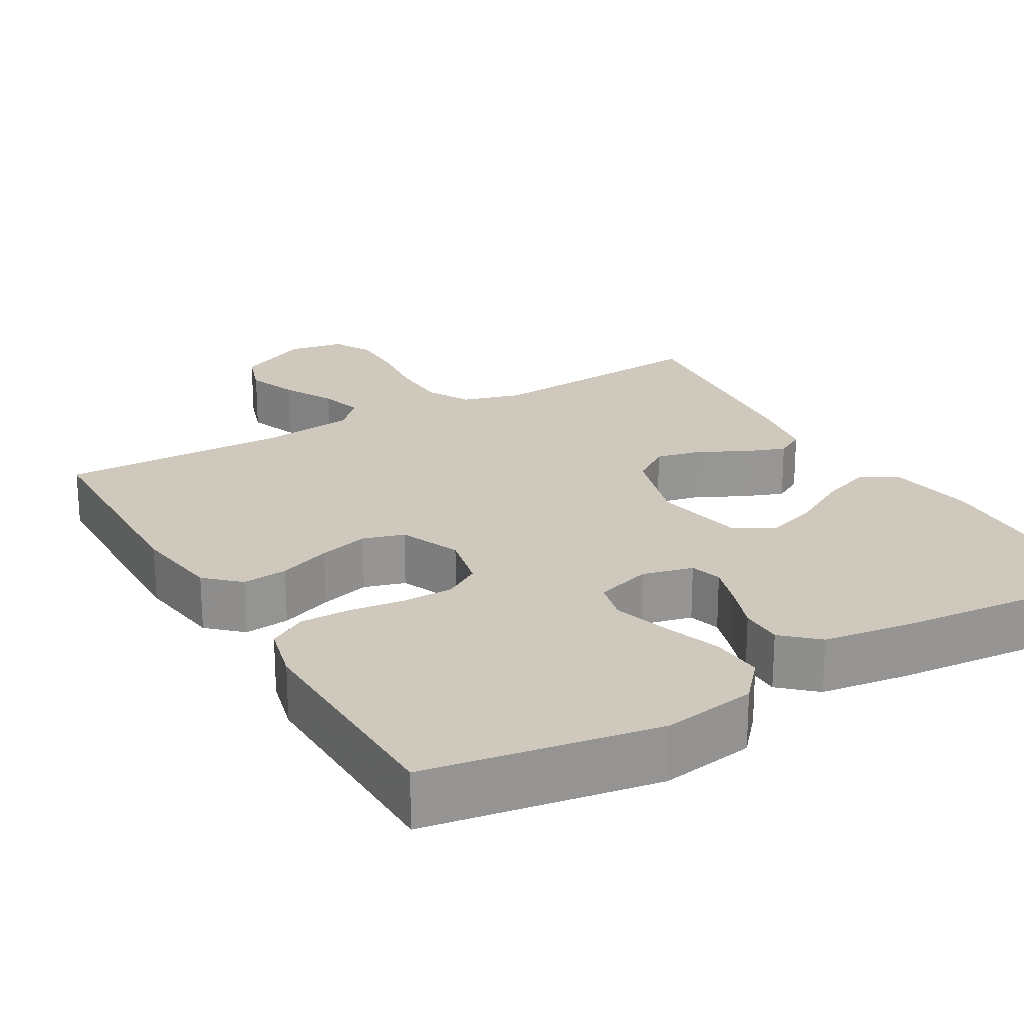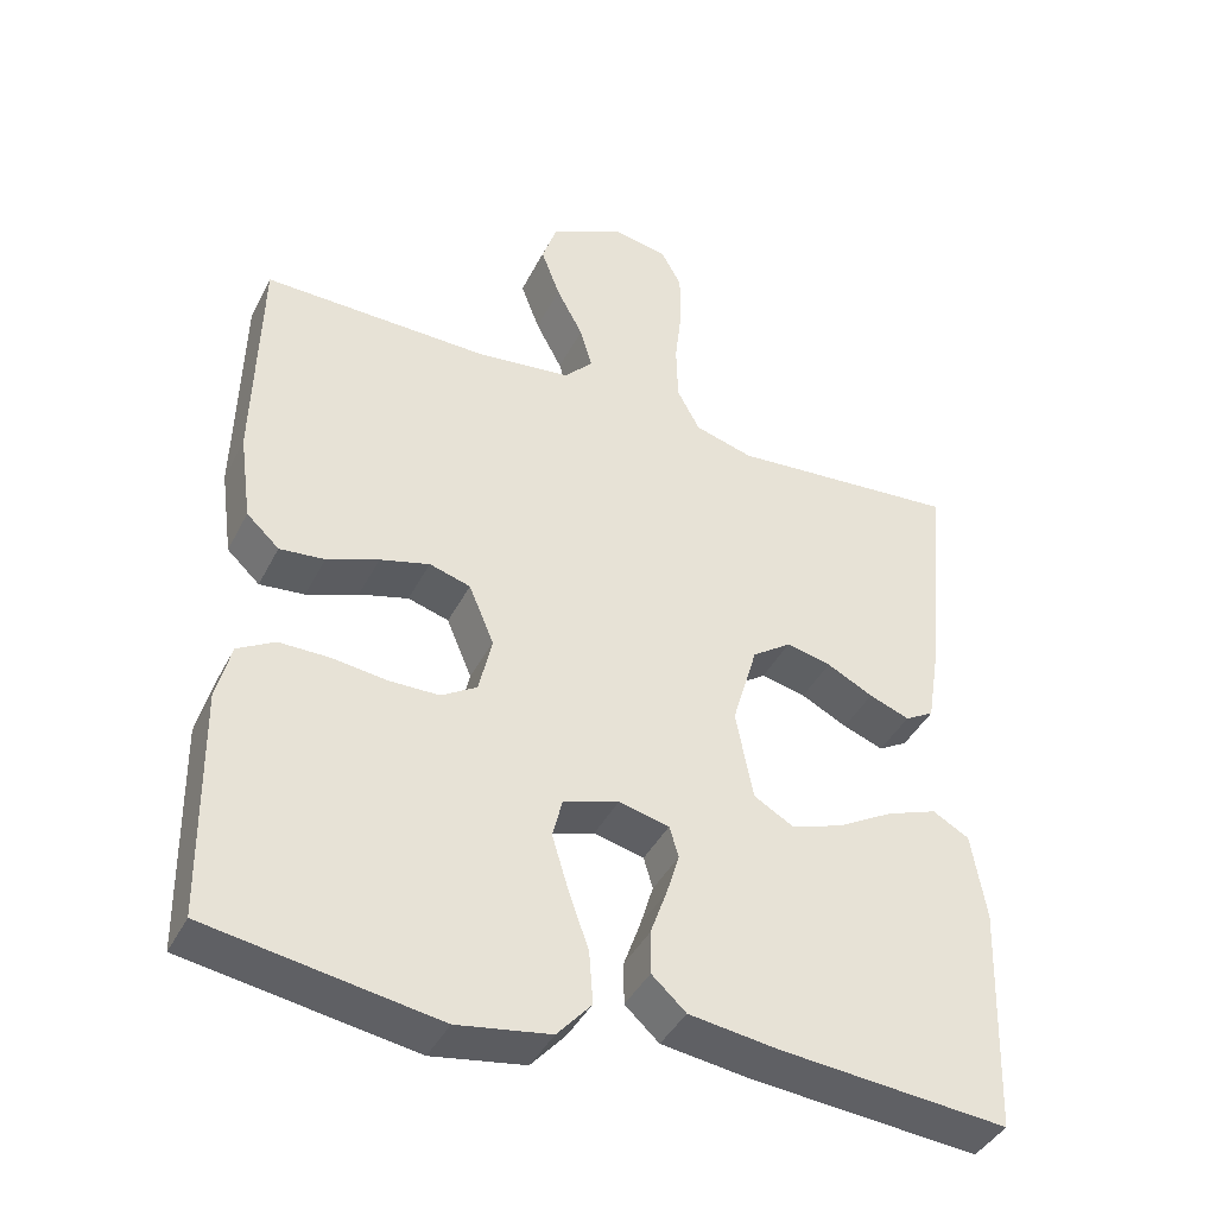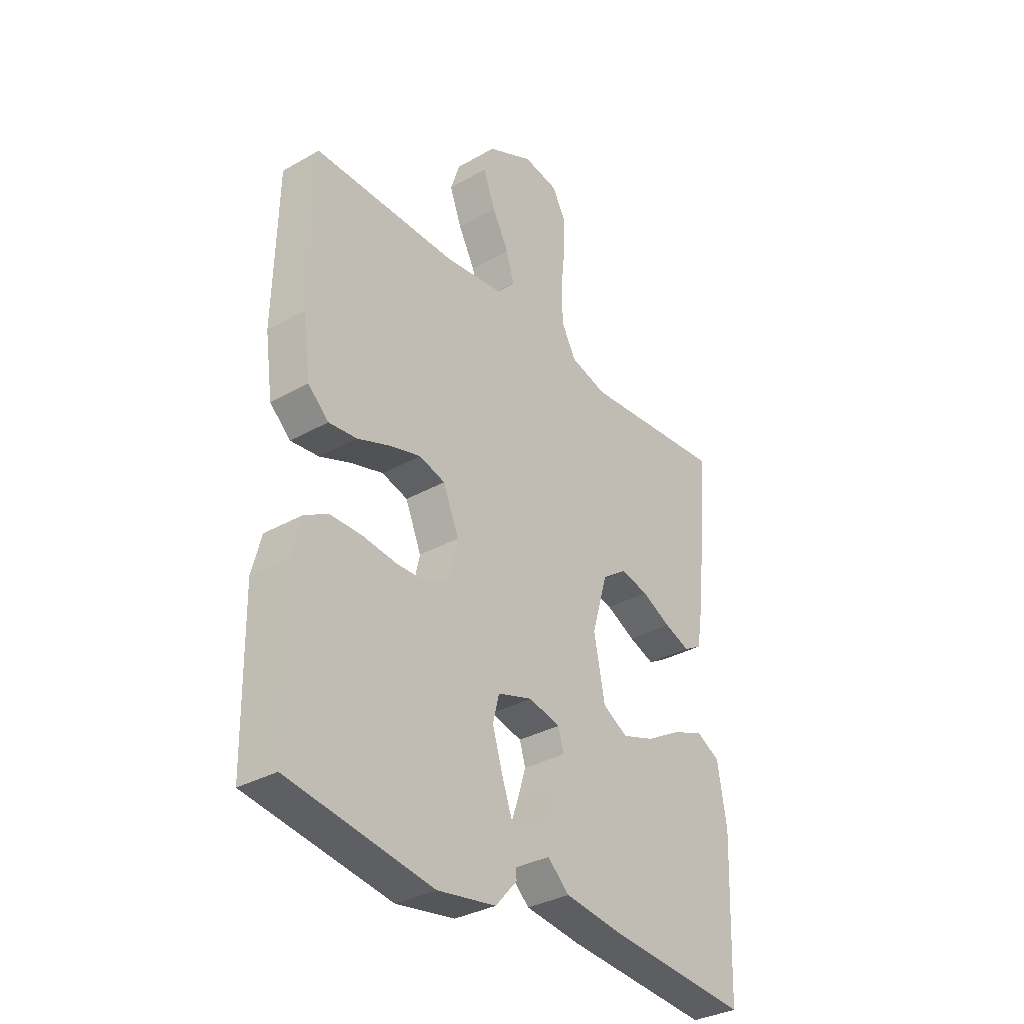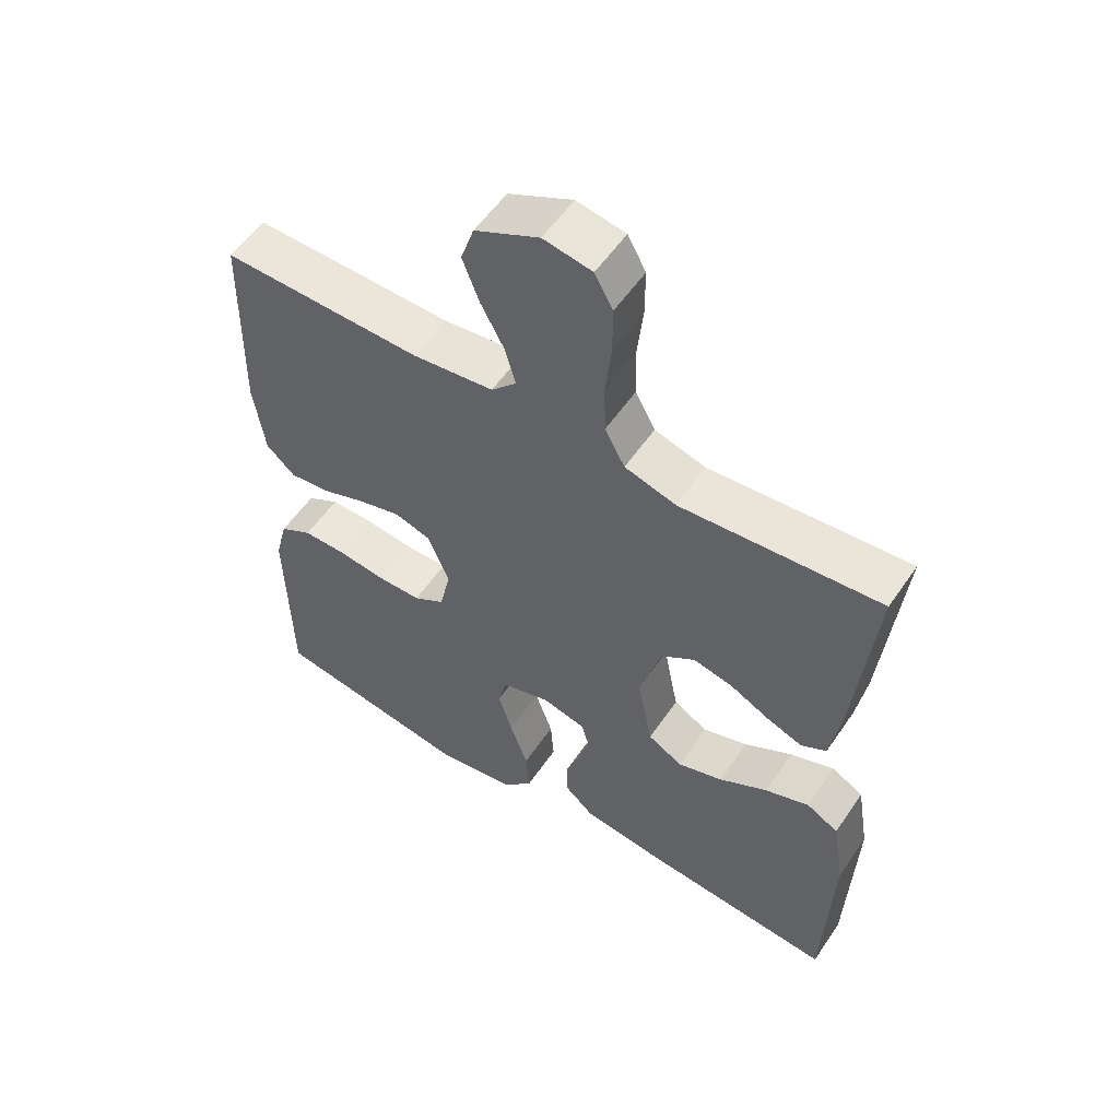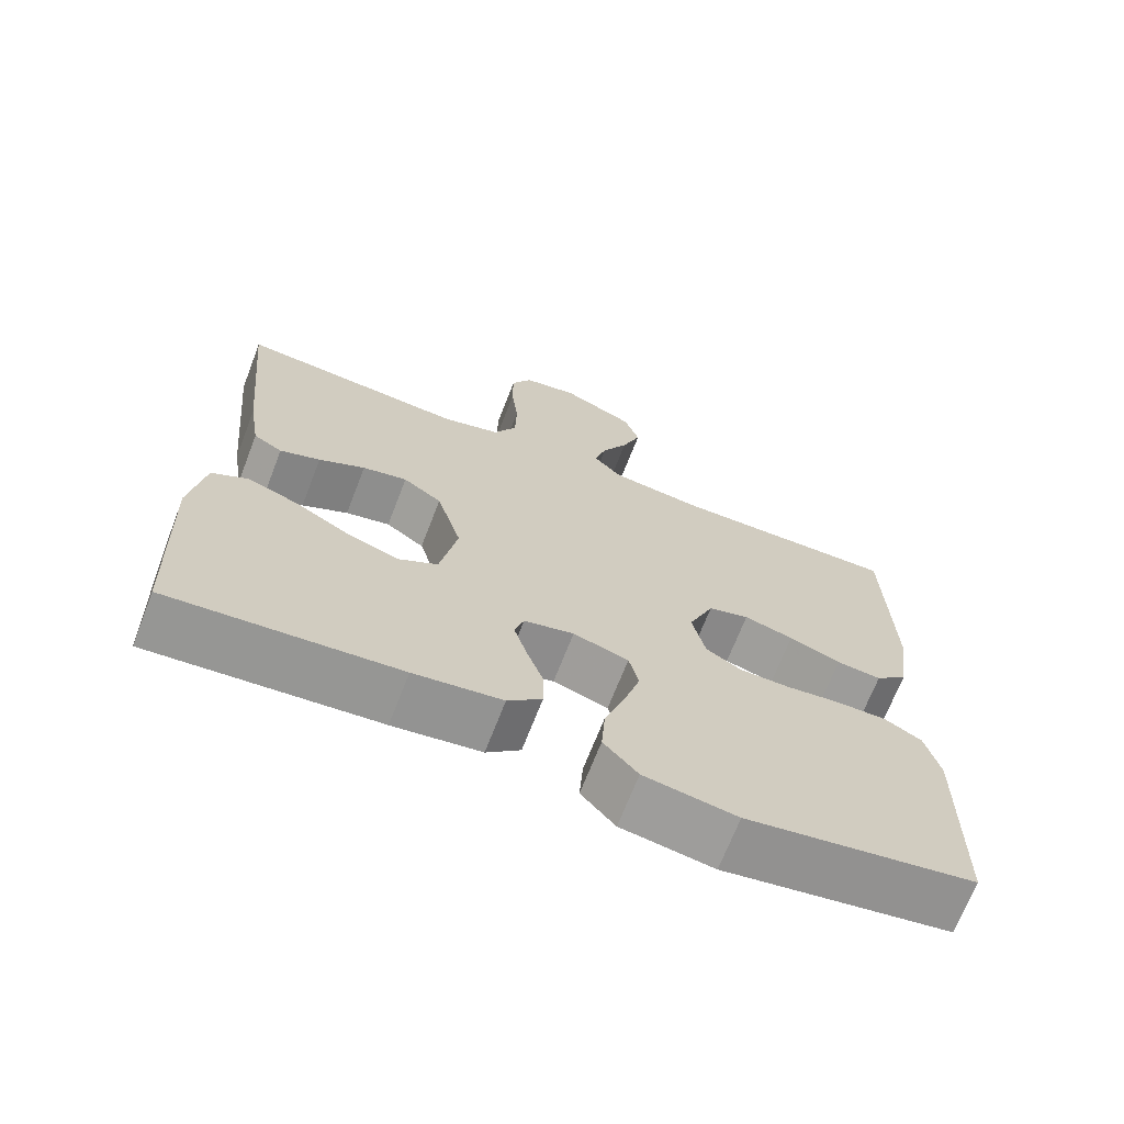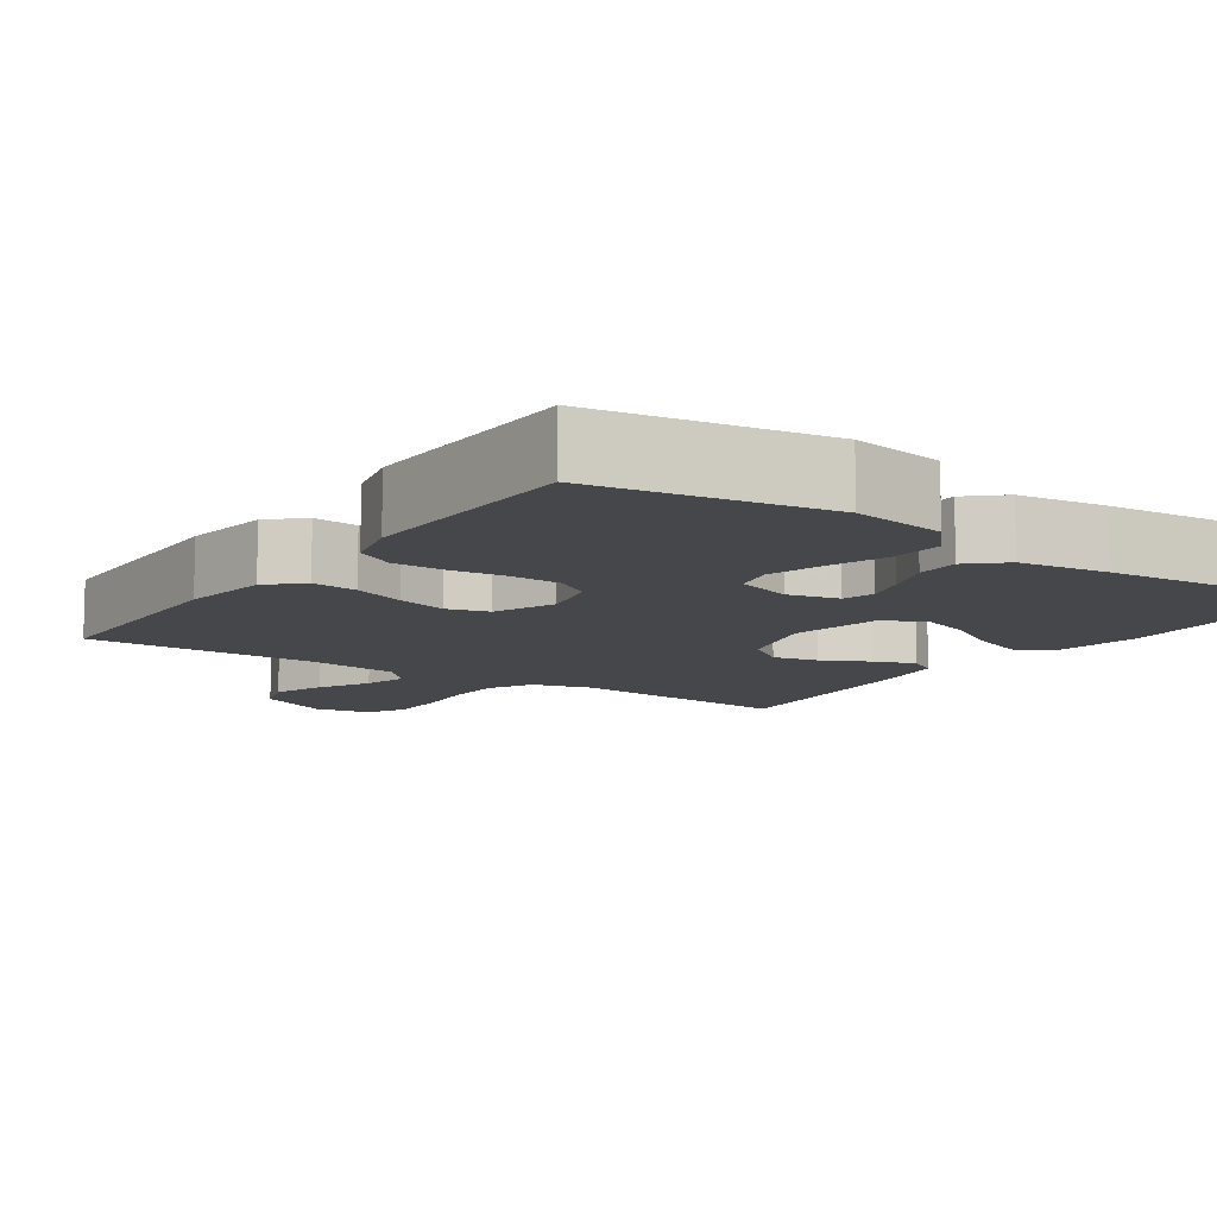
<metadata>
{"format":"obj","ext":"obj","renderer":"f3d","projection":"perspective","resolution":1024,"background":"white","views":[{"elev":22.5,"azim":149.9,"up":"+Y"},{"elev":-41.4,"azim":154.7,"up":"+Z"},{"elev":-33.4,"azim":127.8,"up":"+Z"},{"elev":55.9,"azim":-146.2,"up":"+Z"},{"elev":-69.1,"azim":-21.2,"up":"+Z"},{"elev":-10.3,"azim":145.4,"up":"+Y"}]}
</metadata>
<code>
v 0.5 0.07 -0.5
v 0.2 0.07 -0.549
v 0.078 0.07 -0.529
v 0.033 0.07 -0.478
v 0.038 0.07 -0.409
v 0.065 0.07 -0.332
v 0.086 0.07 -0.262
v 0.073 0.07 -0.209
v 0 0.07 -0.186
v -0.066 0.07 -0.202
v -0.078 0.07 -0.243
v -0.061 0.07 -0.299
v -0.039 0.07 -0.361
v -0.039 0.07 -0.417
v -0.084 0.07 -0.458
v -0.2 0.07 -0.474
v -0.5 0.07 -0.5
v -0.511 0.07 -0.2
v -0.492 0.07 -0.085
v -0.444 0.07 -0.058
v -0.377 0.07 -0.083
v -0.304 0.07 -0.125
v -0.236 0.07 -0.148
v -0.184 0.07 -0.118
v -0.161 0.07 0
v -0.194 0.07 0.113
v -0.245 0.07 0.149
v -0.304 0.07 0.136
v -0.365 0.07 0.105
v -0.418 0.07 0.085
v -0.456 0.07 0.107
v -0.471 0.07 0.2
v -0.5 0.07 0.5
v -0.2 0.07 0.475
v -0.123 0.07 0.497
v -0.093 0.07 0.553
v -0.091 0.07 0.629
v -0.1 0.07 0.71
v -0.1 0.07 0.783
v -0.073 0.07 0.833
v 0 0.07 0.846
v 0.096 0.07 0.799
v 0.116 0.07 0.739
v 0.091 0.07 0.672
v 0.056 0.07 0.606
v 0.04 0.07 0.55
v 0.078 0.07 0.51
v 0.2 0.07 0.495
v 0.5 0.07 0.5
v 0.507 0.07 0.2
v 0.491 0.07 0.085
v 0.448 0.07 0.045
v 0.389 0.07 0.051
v 0.321 0.07 0.077
v 0.256 0.07 0.095
v 0.202 0.07 0.079
v 0.169 0.07 0
v 0.186 0.07 -0.076
v 0.233 0.07 -0.105
v 0.299 0.07 -0.106
v 0.371 0.07 -0.097
v 0.437 0.07 -0.097
v 0.486 0.07 -0.125
v 0.505 0.07 -0.2
v 0.5 0 -0.5
v 0.2 0 -0.549
v 0.078 0 -0.529
v 0.033 0 -0.478
v 0.038 0 -0.409
v 0.065 0 -0.332
v 0.086 0 -0.262
v 0.073 0 -0.209
v 0 0 -0.186
v -0.066 0 -0.202
v -0.078 0 -0.243
v -0.061 0 -0.299
v -0.039 0 -0.361
v -0.039 0 -0.417
v -0.084 0 -0.458
v -0.2 0 -0.474
v -0.5 0 -0.5
v -0.511 0 -0.2
v -0.492 0 -0.085
v -0.444 0 -0.058
v -0.377 0 -0.083
v -0.304 0 -0.125
v -0.236 0 -0.148
v -0.184 0 -0.118
v -0.161 0 0
v -0.194 0 0.113
v -0.245 0 0.149
v -0.304 0 0.136
v -0.365 0 0.105
v -0.418 0 0.085
v -0.456 0 0.107
v -0.471 0 0.2
v -0.5 0 0.5
v -0.2 0 0.475
v -0.123 0 0.497
v -0.093 0 0.553
v -0.091 0 0.629
v -0.1 0 0.71
v -0.1 0 0.783
v -0.073 0 0.833
v 0 0 0.846
v 0.096 0 0.799
v 0.116 0 0.739
v 0.091 0 0.672
v 0.056 0 0.606
v 0.04 0 0.55
v 0.078 0 0.51
v 0.2 0 0.495
v 0.5 0 0.5
v 0.507 0 0.2
v 0.491 0 0.085
v 0.448 0 0.045
v 0.389 0 0.051
v 0.321 0 0.077
v 0.256 0 0.095
v 0.202 0 0.079
v 0.169 0 0
v 0.186 0 -0.076
v 0.233 0 -0.105
v 0.299 0 -0.106
v 0.371 0 -0.097
v 0.437 0 -0.097
v 0.486 0 -0.125
v 0.505 0 -0.2
f 60 61 62 63
f 59 60 63 64
f 51 52 53 54
f 51 54 55
f 48 49 50 51
f 47 48 51 55
f 46 47 55 56
f 42 43 44 45
f 42 45 46
f 41 42 46
f 40 41 46
f 37 38 39 40
f 36 37 40 46
f 35 36 46 56
f 31 32 33 34
f 28 29 30 31
f 27 28 31 34
f 26 27 34 35
f 19 20 21 22
f 19 22 23
f 18 19 23
f 17 18 23
f 16 17 23 24
f 12 13 14 15
f 11 12 15 16
f 10 11 16 24
f 3 4 5 6
f 3 6 7
f 2 3 7
f 59 64 1 2
f 58 59 2 7
f 57 58 7 8
f 56 57 8 9
f 25 26 35 56
f 24 25 56
f 9 10 24 56
f 127 126 125 124
f 128 127 124 123
f 118 117 116 115
f 119 118 115
f 115 114 113 112
f 119 115 112 111
f 120 119 111 110
f 109 108 107 106
f 110 109 106
f 110 106 105
f 110 105 104
f 104 103 102 101
f 110 104 101 100
f 120 110 100 99
f 98 97 96 95
f 95 94 93 92
f 98 95 92 91
f 99 98 91 90
f 86 85 84 83
f 87 86 83
f 87 83 82
f 87 82 81
f 88 87 81 80
f 79 78 77 76
f 80 79 76 75
f 88 80 75 74
f 70 69 68 67
f 71 70 67
f 71 67 66
f 66 65 128 123
f 71 66 123 122
f 72 71 122 121
f 73 72 121 120
f 120 99 90 89
f 120 89 88
f 120 88 74 73
f 1 65 66 2
f 2 66 67 3
f 3 67 68 4
f 4 68 69 5
f 5 69 70 6
f 6 70 71 7
f 7 71 72 8
f 8 72 73 9
f 9 73 74 10
f 10 74 75 11
f 11 75 76 12
f 12 76 77 13
f 13 77 78 14
f 14 78 79 15
f 15 79 80 16
f 16 80 81 17
f 17 81 82 18
f 18 82 83 19
f 19 83 84 20
f 20 84 85 21
f 21 85 86 22
f 22 86 87 23
f 23 87 88 24
f 24 88 89 25
f 25 89 90 26
f 26 90 91 27
f 27 91 92 28
f 28 92 93 29
f 29 93 94 30
f 30 94 95 31
f 31 95 96 32
f 32 96 97 33
f 33 97 98 34
f 34 98 99 35
f 35 99 100 36
f 36 100 101 37
f 37 101 102 38
f 38 102 103 39
f 39 103 104 40
f 40 104 105 41
f 41 105 106 42
f 42 106 107 43
f 43 107 108 44
f 44 108 109 45
f 45 109 110 46
f 46 110 111 47
f 47 111 112 48
f 48 112 113 49
f 49 113 114 50
f 50 114 115 51
f 51 115 116 52
f 52 116 117 53
f 53 117 118 54
f 54 118 119 55
f 55 119 120 56
f 56 120 121 57
f 57 121 122 58
f 58 122 123 59
f 59 123 124 60
f 60 124 125 61
f 61 125 126 62
f 62 126 127 63
f 63 127 128 64
f 64 128 65 1

</code>
